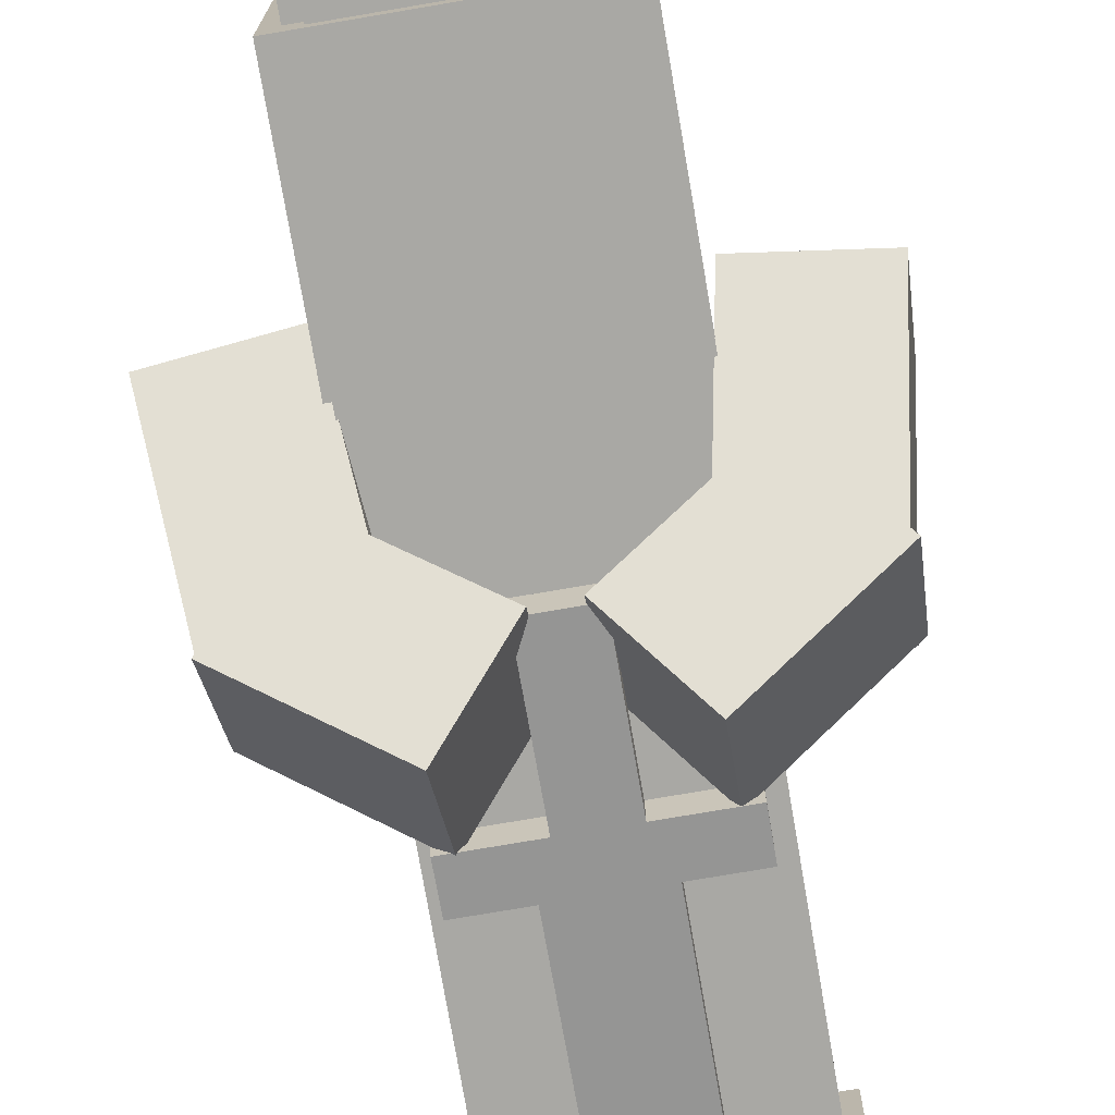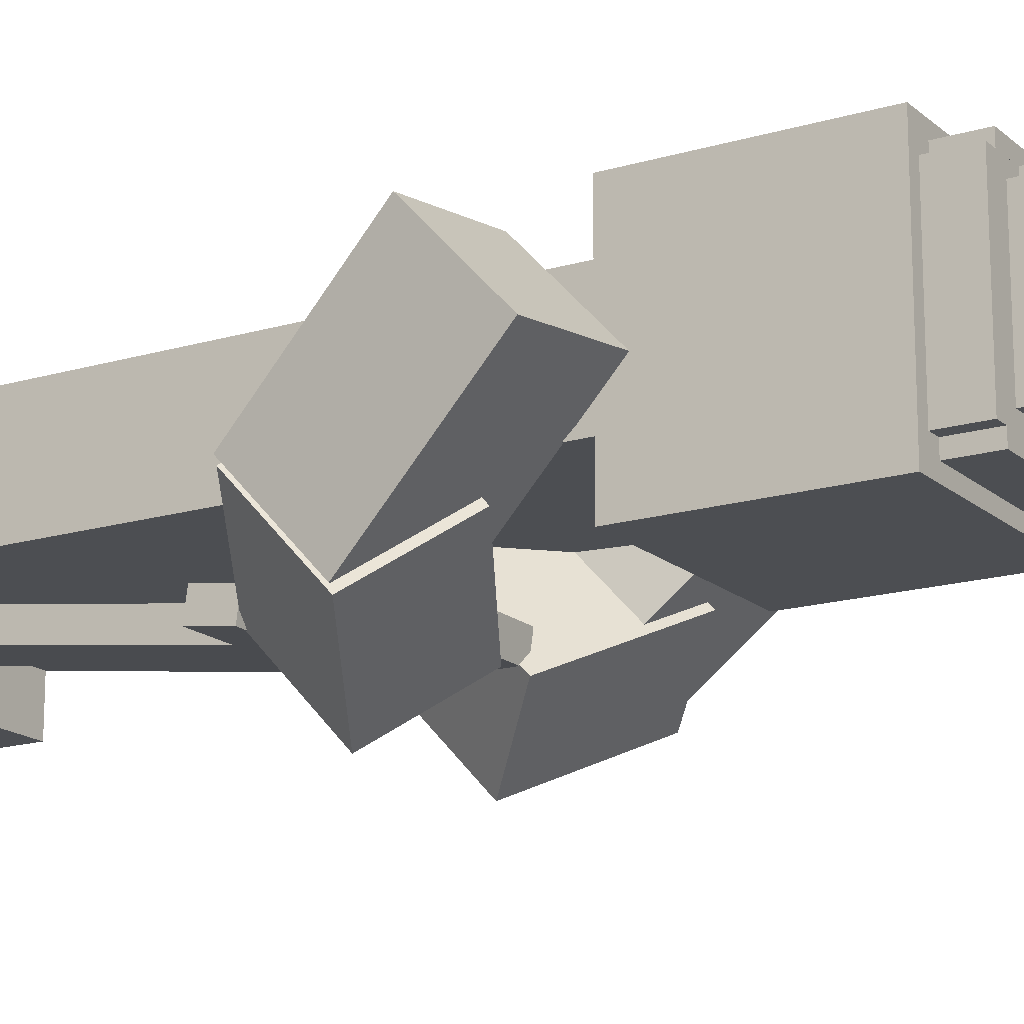
<metadata>
{"format":"obj","ext":"obj","renderer":"f3d","projection":"perspective","resolution":1024,"background":"white","views":[{"elev":-75.0,"azim":-170.3,"up":"+Z"},{"elev":-16.7,"azim":121.3,"up":"+Z"}]}
</metadata>
<code>
g decor_small_chess_1_mesh
v 0.2515 1.469 -0.00358
v -0.2485 1.469 -0.00358
v -0.2485 0.1562 -0.00358
v 0.2515 0.1562 -0.00358
v 0.2515 1.938 -0.1286
v -0.2485 1.938 -0.1286
v -0.2485 1.469 -0.1286
v 0.2515 1.469 -0.1286
v 0.09523 0.7753 -0.1609
v -0.09227 0.7753 -0.1609
v -0.09227 0.28 -0.09275
v 0.09523 0.28 -0.09275
v 0.4637 1.197 -0.2326
v 0.3146 1.344 -0.09665
v 0.03867 1.194 -0.2355
v 0.1878 1.046 -0.3714
v 0.5145 1.509 0.07979
v 0.2664 1.531 0.1004
v 0.2132 1.211 -0.1937
v 0.4613 1.189 -0.2143
v 0.06398 1.178 -0.2162
v -0.06102 1.178 -0.2162
v -0.06102 0.8682 -0.1736
v 0.06398 0.8682 -0.1736
v 0.2515 0.1562 -0.1598
v -0.2485 0.1562 -0.1598
v -0.2485 0 -0.1598
v 0.2515 0 -0.1598
v 0.1577 2.312 -0.06608
v -0.1548 2.312 -0.06608
v -0.1548 2.062 -0.06608
v 0.1577 2.062 -0.06608
v 0.189 2.312 -0.03483
v -0.186 2.312 -0.03483
v -0.186 2.062 -0.03483
v 0.189 2.062 -0.03483
v 0.2202 0.8682 -0.1736
v -0.2173 0.8682 -0.1736
v -0.2173 0.7753 -0.1609
v 0.2202 0.7753 -0.1609
v 0.189 2.031 -0.09733
v -0.186 2.031 -0.09733
v -0.186 1.938 -0.09733
v 0.189 1.938 -0.09733
v 0.2202 2.031 -0.06608
v -0.2173 2.031 -0.06608
v -0.2173 1.938 -0.06608
v 0.2202 1.938 -0.06608
v 0.2827 0.2812 -0.00358
v 0.2515 0.2812 -0.00358
v 0.2515 0.1875 -0.00358
v 0.2827 0.1875 -0.00358
v 0.06398 0.28 -0.09275
v -0.06102 0.28 -0.09275
v -0.06102 0.2181 -0.08423
v 0.06398 0.2181 -0.08423
v 0.03273 0.2181 -0.08423
v -0.02977 0.2181 -0.08423
v -0.02977 0.1562 -0.07572
v 0.03273 0.1562 -0.07572
v 0.1577 2.062 -0.03483
v -0.1548 2.062 -0.03483
v -0.1548 2.031 -0.03483
v 0.1577 2.031 -0.03483
v 0.1577 2.344 -0.00358
v -0.1548 2.344 -0.00358
v -0.1548 2.312 -0.00358
v 0.1577 2.312 -0.00358
v 0.1265 2.344 -0.03483
v -0.1235 2.344 -0.03483
v -0.1235 2.312 -0.03483
v 0.1265 2.312 -0.03483
v 0.09523 2.375 -0.00358
v -0.09227 2.375 -0.00358
v -0.09227 2.344 -0.00358
v 0.09523 2.344 -0.00358
v 0.1265 2.375 0.02767
v -0.1235 2.375 0.02767
v -0.1235 2.344 0.02767
v 0.1265 2.344 0.02767
v -0.2485 1.469 0.2464
v 0.2515 1.469 0.2464
v 0.2515 -1.526e-07 0.2464
v -0.2485 -1.526e-07 0.2464
v -0.2485 1.938 0.3714
v 0.2515 1.938 0.3714
v 0.2515 1.469 0.3714
v -0.2485 1.469 0.3714
v 0.3146 1.154 0.1103
v 0.4637 1.006 -0.02566
v 0.1878 0.8554 -0.1645
v 0.03867 1.003 -0.02858
v 0.2664 1.34 0.3073
v 0.5145 1.318 0.2867
v 0.4613 0.9986 -0.007413
v 0.2132 1.021 0.0132
v -0.186 2.312 0.2777
v 0.189 2.312 0.2777
v 0.189 2.062 0.2777
v -0.186 2.062 0.2777
v -0.1548 2.312 0.3089
v 0.1577 2.312 0.3089
v 0.1577 2.062 0.3089
v -0.1548 2.062 0.3089
v -0.2173 2.031 0.3089
v 0.2202 2.031 0.3089
v 0.2202 1.938 0.3089
v -0.2173 1.938 0.3089
v -0.186 2.031 0.3402
v 0.189 2.031 0.3402
v 0.189 1.938 0.3402
v -0.186 1.938 0.3402
v -0.2485 0.2812 0.2777
v 0.2515 0.2812 0.2777
v 0.2515 0.1875 0.2777
v -0.2485 0.1875 0.2777
v 0.2515 0.2812 0.2464
v 0.2827 0.2812 0.2464
v 0.2827 0.1875 0.2464
v 0.2515 0.1875 0.2464
v -0.1548 2.344 0.2464
v 0.1577 2.344 0.2464
v 0.1577 2.312 0.2464
v -0.1548 2.312 0.2464
v -0.1548 2.062 0.2777
v 0.1577 2.062 0.2777
v 0.1577 2.031 0.2777
v -0.1548 2.031 0.2777
v -0.1235 2.344 0.2777
v 0.1265 2.344 0.2777
v 0.1265 2.312 0.2777
v -0.1235 2.312 0.2777
v -0.1235 2.375 0.2152
v 0.1265 2.375 0.2152
v 0.1265 2.344 0.2152
v -0.1235 2.344 0.2152
v -0.09227 2.375 0.2464
v 0.09523 2.375 0.2464
v 0.09523 2.344 0.2464
v -0.09227 2.344 0.2464
v 0.3146 1.344 -0.09665
v 0.3146 1.154 0.1103
v 0.03867 1.003 -0.02858
v 0.03867 1.194 -0.2355
v 0.2664 1.531 0.1004
v 0.2664 1.34 0.3073
v 0.2132 1.021 0.0132
v 0.2132 1.211 -0.1937
v -0.2485 0.2812 0.2464
v -0.2485 0.2812 0.2777
v -0.2485 0.1875 0.2777
v -0.2485 0.1875 0.2464
v 0.2515 1.469 0.2464
v 0.2515 1.469 -0.00358
v 0.2515 0.1562 -0.00358
v 0.2515 -1.526e-07 0.2464
v 0.2515 0 -0.1598
v 0.2515 0.1562 -0.1598
v 0.2515 1.938 0.3714
v 0.2515 1.938 -0.1286
v 0.2515 1.469 -0.1286
v 0.2515 1.469 0.3714
v 0.4637 1.006 -0.02566
v 0.4637 1.197 -0.2326
v 0.1878 1.046 -0.3714
v 0.1878 0.8554 -0.1645
v 0.5145 1.318 0.2867
v 0.5145 1.509 0.07979
v 0.4613 1.189 -0.2143
v 0.4613 0.9986 -0.007413
v 0.06398 1.186 -0.1543
v 0.06398 1.178 -0.2162
v 0.06398 0.8682 -0.1736
v 0.06398 0.8767 -0.1117
v 0.09523 0.7838 -0.09895
v 0.09523 0.7753 -0.1609
v 0.09523 0.28 -0.09275
v 0.09523 0.2885 -0.03083
v 0.189 2.312 0.2777
v 0.189 2.312 -0.03483
v 0.189 2.062 -0.03483
v 0.189 2.062 0.2777
v 0.1577 2.312 -0.03483
v 0.1577 2.312 -0.06608
v 0.1577 2.062 -0.06608
v 0.1577 2.062 -0.03483
v 0.1577 2.312 0.3089
v 0.1577 2.312 0.2777
v 0.1577 2.062 0.2777
v 0.1577 2.062 0.3089
v 0.2202 2.031 0.3089
v 0.2202 2.031 -0.06608
v 0.2202 1.938 -0.06608
v 0.2202 1.938 0.3089
v 0.2827 0.2812 0.2464
v 0.2827 0.2812 -0.00358
v 0.2827 0.1875 -0.00358
v 0.2827 0.1875 0.2464
v 0.2202 0.8767 -0.1117
v 0.2202 0.8682 -0.1736
v 0.2202 0.7753 -0.1609
v 0.2202 0.7838 -0.09895
v 0.189 2.031 -0.06608
v 0.189 2.031 -0.09733
v 0.189 1.938 -0.09733
v 0.189 1.938 -0.06608
v 0.189 2.031 0.3402
v 0.189 2.031 0.3089
v 0.189 1.938 0.3089
v 0.189 1.938 0.3402
v 0.2515 0.2812 0.2777
v 0.2515 0.2812 0.2464
v 0.2515 0.1875 0.2464
v 0.2515 0.1875 0.2777
v 0.06398 0.2885 -0.03083
v 0.06398 0.28 -0.09275
v 0.06398 0.2181 -0.08423
v 0.06398 0.2266 -0.02231
v 0.03273 0.2266 -0.02231
v 0.03273 0.2181 -0.08423
v 0.03273 0.1562 -0.07572
v 0.03273 0.1647 -0.0138
v 0.1577 2.062 0.2777
v 0.1577 2.062 -0.03483
v 0.1577 2.031 -0.03483
v 0.1577 2.031 0.2777
v 0.1577 2.344 0.2464
v 0.1577 2.344 -0.00358
v 0.1577 2.312 -0.00358
v 0.1577 2.312 0.2464
v 0.1265 2.375 0.2152
v 0.1265 2.375 0.02767
v 0.1265 2.344 0.02767
v 0.1265 2.344 0.2152
v 0.1265 2.344 -0.00358
v 0.1265 2.344 -0.03483
v 0.1265 2.312 -0.03483
v 0.1265 2.312 -0.00358
v 0.1265 2.344 0.2777
v 0.1265 2.344 0.2464
v 0.1265 2.312 0.2464
v 0.1265 2.312 0.2777
v 0.09523 2.375 0.02767
v 0.09523 2.375 -0.00358
v 0.09523 2.344 -0.00358
v 0.09523 2.344 0.02767
v 0.09523 2.375 0.2464
v 0.09523 2.375 0.2152
v 0.09523 2.344 0.2152
v 0.09523 2.344 0.2464
v -0.2485 1.938 -0.1286
v 0.2515 1.938 -0.1286
v 0.2515 1.938 0.3714
v -0.2485 1.938 0.3714
v -0.2173 2.031 -0.06608
v 0.2202 2.031 -0.06608
v 0.2202 2.031 0.3089
v -0.2173 2.031 0.3089
v -0.186 2.312 -0.03483
v 0.189 2.312 -0.03483
v 0.189 2.312 0.2777
v -0.186 2.312 0.2777
v 0.3146 1.344 -0.09665
v 0.4637 1.197 -0.2326
v 0.4637 1.006 -0.02566
v 0.3146 1.154 0.1103
v 0.2664 1.531 0.1004
v 0.5145 1.509 0.07979
v 0.5145 1.318 0.2867
v 0.2664 1.34 0.3073
v -0.1548 2.344 -0.00358
v 0.1577 2.344 -0.00358
v 0.1577 2.344 0.2464
v -0.1548 2.344 0.2464
v -0.2485 0.1562 -0.1598
v 0.2515 0.1562 -0.1598
v 0.2515 0.1562 -0.00358
v -0.2485 0.1562 -0.00358
v -0.1235 2.375 0.02767
v 0.1265 2.375 0.02767
v 0.1265 2.375 0.2152
v -0.1235 2.375 0.2152
v 0.2515 0.2812 -0.00358
v 0.2827 0.2812 -0.00358
v 0.2827 0.2812 0.2464
v 0.2515 0.2812 0.2464
v -0.2173 0.8682 -0.1736
v 0.2202 0.8682 -0.1736
v 0.2202 0.8767 -0.1117
v -0.2173 0.8767 -0.1117
v -0.06102 1.178 -0.2162
v 0.06398 1.178 -0.2162
v 0.06398 1.186 -0.1543
v -0.06102 1.186 -0.1543
v -0.186 2.031 -0.09733
v 0.189 2.031 -0.09733
v 0.189 2.031 -0.06608
v -0.186 2.031 -0.06608
v -0.1548 2.312 -0.06608
v 0.1577 2.312 -0.06608
v 0.1577 2.312 -0.03483
v -0.1548 2.312 -0.03483
v -0.1548 2.312 0.2777
v 0.1577 2.312 0.2777
v 0.1577 2.312 0.3089
v -0.1548 2.312 0.3089
v -0.186 2.031 0.3089
v 0.189 2.031 0.3089
v 0.189 2.031 0.3402
v -0.186 2.031 0.3402
v -0.2485 0.2812 0.2464
v 0.2515 0.2812 0.2464
v 0.2515 0.2812 0.2777
v -0.2485 0.2812 0.2777
v -0.1235 2.344 -0.03483
v 0.1265 2.344 -0.03483
v 0.1265 2.344 -0.00358
v -0.1235 2.344 -0.00358
v -0.1235 2.344 0.2464
v 0.1265 2.344 0.2464
v 0.1265 2.344 0.2777
v -0.1235 2.344 0.2777
v -0.09227 2.375 -0.00358
v 0.09523 2.375 -0.00358
v 0.09523 2.375 0.02767
v -0.09227 2.375 0.02767
v -0.09227 2.375 0.2152
v 0.09523 2.375 0.2152
v 0.09523 2.375 0.2464
v -0.09227 2.375 0.2464
v -0.2485 1.469 0.3714
v 0.2515 1.469 0.3714
v 0.2515 1.469 -0.1286
v -0.2485 1.469 -0.1286
v -0.2485 -1.526e-07 0.2464
v 0.2515 -1.526e-07 0.2464
v 0.2515 0 -0.1598
v -0.2485 0 -0.1598
v -0.186 2.062 0.2777
v 0.189 2.062 0.2777
v 0.189 2.062 -0.03483
v -0.186 2.062 -0.03483
v 0.03867 1.003 -0.02858
v 0.1878 0.8554 -0.1645
v 0.1878 1.046 -0.3714
v 0.03867 1.194 -0.2355
v 0.2132 1.021 0.0132
v 0.4613 0.9986 -0.007413
v 0.4613 1.189 -0.2143
v 0.2132 1.211 -0.1937
v 0.2515 0.1875 0.2464
v 0.2827 0.1875 0.2464
v 0.2827 0.1875 -0.00358
v 0.2515 0.1875 -0.00358
v -0.2173 0.7838 -0.09895
v 0.2202 0.7838 -0.09895
v 0.2202 0.7753 -0.1609
v -0.2173 0.7753 -0.1609
v -0.09227 0.2885 -0.03083
v 0.09523 0.2885 -0.03083
v 0.09523 0.28 -0.09275
v -0.09227 0.28 -0.09275
v -0.06102 0.2266 -0.02231
v 0.06398 0.2266 -0.02231
v 0.06398 0.2181 -0.08423
v -0.06102 0.2181 -0.08423
v -0.02977 0.1647 -0.0138
v 0.03273 0.1647 -0.0138
v 0.03273 0.1562 -0.07572
v -0.02977 0.1562 -0.07572
v -0.186 1.938 -0.06608
v 0.189 1.938 -0.06608
v 0.189 1.938 -0.09733
v -0.186 1.938 -0.09733
v -0.1548 2.062 -0.03483
v 0.1577 2.062 -0.03483
v 0.1577 2.062 -0.06608
v -0.1548 2.062 -0.06608
v -0.1548 2.062 0.3089
v 0.1577 2.062 0.3089
v 0.1577 2.062 0.2777
v -0.1548 2.062 0.2777
v -0.186 1.938 0.3402
v 0.189 1.938 0.3402
v 0.189 1.938 0.3089
v -0.186 1.938 0.3089
v -0.2485 0.1875 0.2777
v 0.2515 0.1875 0.2777
v 0.2515 0.1875 0.2464
v -0.2485 0.1875 0.2464
v -0.2485 1.938 0.3714
v -0.2485 1.469 0.3714
v -0.2485 1.469 -0.1286
v -0.2485 1.938 -0.1286
v -0.2485 1.469 0.2464
v -0.2485 -1.526e-07 0.2464
v -0.2485 0.1562 -0.00358
v -0.2485 1.469 -0.00358
v -0.2485 0 -0.1598
v -0.2485 0.1562 -0.1598
v -0.02977 0.2266 -0.02231
v -0.02977 0.1647 -0.0138
v -0.02977 0.1562 -0.07572
v -0.02977 0.2181 -0.08423
v -0.06102 0.2885 -0.03083
v -0.06102 0.2266 -0.02231
v -0.06102 0.2181 -0.08423
v -0.06102 0.28 -0.09275
v -0.09227 0.7838 -0.09895
v -0.09227 0.2885 -0.03083
v -0.09227 0.28 -0.09275
v -0.09227 0.7753 -0.1609
v -0.2173 0.8767 -0.1117
v -0.2173 0.7838 -0.09895
v -0.2173 0.7753 -0.1609
v -0.2173 0.8682 -0.1736
v -0.06102 1.186 -0.1543
v -0.06102 0.8767 -0.1117
v -0.06102 0.8682 -0.1736
v -0.06102 1.178 -0.2162
v -0.1548 2.062 0.2777
v -0.1548 2.031 0.2777
v -0.1548 2.031 -0.03483
v -0.1548 2.062 -0.03483
v -0.1548 2.344 0.2464
v -0.1548 2.312 0.2464
v -0.1548 2.312 -0.00358
v -0.1548 2.344 -0.00358
v -0.1235 2.375 0.2152
v -0.1235 2.344 0.2152
v -0.1235 2.344 0.02767
v -0.1235 2.375 0.02767
v -0.186 2.312 0.2777
v -0.186 2.062 0.2777
v -0.186 2.062 -0.03483
v -0.186 2.312 -0.03483
v -0.2173 2.031 0.3089
v -0.2173 1.938 0.3089
v -0.2173 1.938 -0.06608
v -0.2173 2.031 -0.06608
v -0.1235 2.344 -0.00358
v -0.1235 2.312 -0.00358
v -0.1235 2.312 -0.03483
v -0.1235 2.344 -0.03483
v -0.1235 2.344 0.2777
v -0.1235 2.312 0.2777
v -0.1235 2.312 0.2464
v -0.1235 2.344 0.2464
v -0.09227 2.375 0.02767
v -0.09227 2.344 0.02767
v -0.09227 2.344 -0.00358
v -0.09227 2.375 -0.00358
v -0.09227 2.375 0.2464
v -0.09227 2.344 0.2464
v -0.09227 2.344 0.2152
v -0.09227 2.375 0.2152
v -0.186 2.031 -0.06608
v -0.186 1.938 -0.06608
v -0.186 1.938 -0.09733
v -0.186 2.031 -0.09733
v -0.186 2.031 0.3402
v -0.186 1.938 0.3402
v -0.186 1.938 0.3089
v -0.186 2.031 0.3089
v -0.1548 2.312 -0.03483
v -0.1548 2.062 -0.03483
v -0.1548 2.062 -0.06608
v -0.1548 2.312 -0.06608
v -0.1548 2.312 0.3089
v -0.1548 2.062 0.3089
v -0.1548 2.062 0.2777
v -0.1548 2.312 0.2777
v -0.4604 1.199 -0.2302
v -0.1848 1.048 -0.3693
v -0.03538 1.196 -0.2335
v -0.311 1.347 -0.09441
v -0.5145 1.502 0.07369
v -0.4465 1.184 -0.219
v -0.1996 1.213 -0.1927
v -0.2676 1.53 0.1
v -0.2798 0.2812 -0.00358
v -0.2798 0.1875 -0.00358
v -0.2485 0.1875 -0.00358
v -0.2485 0.2812 -0.00358
v -0.311 1.156 0.1125
v -0.03538 1.005 -0.02661
v -0.1848 0.8577 -0.1624
v -0.4604 1.009 -0.02328
v -0.2676 1.34 0.3069
v -0.1996 1.022 0.0142
v -0.4465 0.9935 -0.01211
v -0.5145 1.311 0.2806
v -0.2485 0.2812 0.2464
v -0.2485 0.1875 0.2464
v -0.2798 0.1875 0.2464
v -0.2798 0.2812 0.2464
v -0.311 1.347 -0.09441
v -0.03538 1.196 -0.2335
v -0.03538 1.005 -0.02661
v -0.311 1.156 0.1125
v -0.2676 1.53 0.1
v -0.1996 1.213 -0.1927
v -0.1996 1.022 0.0142
v -0.2676 1.34 0.3069
v -0.4604 1.009 -0.02328
v -0.1848 0.8577 -0.1624
v -0.1848 1.048 -0.3693
v -0.4604 1.199 -0.2302
v -0.5145 1.311 0.2806
v -0.4465 0.9935 -0.01211
v -0.4465 1.184 -0.219
v -0.5145 1.502 0.07369
v -0.2798 0.2812 0.2464
v -0.2798 0.1875 0.2464
v -0.2798 0.1875 -0.00358
v -0.2798 0.2812 -0.00358
v -0.311 1.347 -0.09441
v -0.311 1.156 0.1125
v -0.4604 1.009 -0.02328
v -0.4604 1.199 -0.2302
v -0.2676 1.53 0.1
v -0.2676 1.34 0.3069
v -0.5145 1.311 0.2806
v -0.5145 1.502 0.07369
v -0.2485 0.2812 -0.00358
v -0.2485 0.2812 0.2464
v -0.2798 0.2812 0.2464
v -0.2798 0.2812 -0.00358
v -0.03538 1.005 -0.02661
v -0.03538 1.196 -0.2335
v -0.1848 1.048 -0.3693
v -0.1848 0.8577 -0.1624
v -0.1996 1.022 0.0142
v -0.1996 1.213 -0.1927
v -0.4465 1.184 -0.219
v -0.4465 0.9935 -0.01211
v -0.2485 0.1875 0.2464
v -0.2485 0.1875 -0.00358
v -0.2798 0.1875 -0.00358
v -0.2798 0.1875 0.2464
v 0.09523 0.7838 -0.09896
v 0.09523 0.2885 -0.03083
v -0.09227 0.2885 -0.03083
v -0.09227 0.7838 -0.09896
v 0.06398 1.186 -0.1543
v 0.06398 0.8767 -0.1117
v -0.06102 0.8767 -0.1117
v -0.06102 1.186 -0.1543
v 0.2202 0.8767 -0.1117
v 0.2202 0.7838 -0.09896
v -0.2173 0.7838 -0.09896
v -0.2173 0.8767 -0.1117
v 0.06398 0.2885 -0.03083
v 0.06398 0.2266 -0.02231
v -0.06102 0.2266 -0.02231
v -0.06102 0.2885 -0.03083
v 0.03273 0.2266 -0.02231
v 0.03273 0.1647 -0.0138
v -0.02977 0.1647 -0.0138
v -0.02977 0.2266 -0.02231
g decor_small_chess_1_mesh_0
f 3 2 1
f 4 3 1
f 7 6 5
f 8 7 5
f 11 10 9
f 12 11 9
f 15 14 13
f 16 15 13
f 19 18 17
f 20 19 17
f 23 22 21
f 24 23 21
f 27 26 25
f 28 27 25
f 31 30 29
f 32 31 29
f 35 34 33
f 36 35 33
f 39 38 37
f 40 39 37
f 43 42 41
f 44 43 41
f 47 46 45
f 48 47 45
f 51 50 49
f 52 51 49
f 55 54 53
f 56 55 53
f 59 58 57
f 60 59 57
f 63 62 61
f 64 63 61
f 67 66 65
f 68 67 65
f 71 70 69
f 72 71 69
f 75 74 73
f 76 75 73
f 79 78 77
f 80 79 77
f 83 82 81
f 84 83 81
f 87 86 85
f 88 87 85
f 91 90 89
f 92 91 89
f 95 94 93
f 96 95 93
f 99 98 97
f 100 99 97
f 103 102 101
f 104 103 101
f 107 106 105
f 108 107 105
f 111 110 109
f 112 111 109
f 115 114 113
f 116 115 113
f 119 118 117
f 120 119 117
f 123 122 121
f 124 123 121
f 127 126 125
f 128 127 125
f 131 130 129
f 132 131 129
f 135 134 133
f 136 135 133
f 139 138 137
f 140 139 137
f 143 142 141
f 144 143 141
f 147 146 145
f 148 147 145
f 151 150 149
f 152 151 149
f 155 154 153
f 156 155 153
f 155 156 157
f 158 155 157
f 161 160 159
f 162 161 159
f 165 164 163
f 166 165 163
f 169 168 167
f 170 169 167
f 173 172 171
f 174 173 171
f 177 176 175
f 178 177 175
f 181 180 179
f 182 181 179
f 185 184 183
f 186 185 183
f 189 188 187
f 190 189 187
f 193 192 191
f 194 193 191
f 197 196 195
f 198 197 195
f 201 200 199
f 202 201 199
f 205 204 203
f 206 205 203
f 209 208 207
f 210 209 207
f 213 212 211
f 214 213 211
f 217 216 215
f 218 217 215
f 221 220 219
f 222 221 219
f 225 224 223
f 226 225 223
f 229 228 227
f 230 229 227
f 233 232 231
f 234 233 231
f 237 236 235
f 238 237 235
f 241 240 239
f 242 241 239
f 245 244 243
f 246 245 243
f 249 248 247
f 250 249 247
f 253 252 251
f 254 253 251
f 257 256 255
f 258 257 255
f 261 260 259
f 262 261 259
f 265 264 263
f 266 265 263
f 269 268 267
f 270 269 267
f 273 272 271
f 274 273 271
f 277 276 275
f 278 277 275
f 281 280 279
f 282 281 279
f 285 284 283
f 286 285 283
f 289 288 287
f 290 289 287
f 293 292 291
f 294 293 291
f 297 296 295
f 298 297 295
f 301 300 299
f 302 301 299
f 305 304 303
f 306 305 303
f 309 308 307
f 310 309 307
f 313 312 311
f 314 313 311
f 317 316 315
f 318 317 315
f 321 320 319
f 322 321 319
f 325 324 323
f 326 325 323
f 329 328 327
f 330 329 327
f 333 332 331
f 334 333 331
f 337 336 335
f 338 337 335
f 341 340 339
f 342 341 339
f 345 344 343
f 346 345 343
f 349 348 347
f 350 349 347
f 353 352 351
f 354 353 351
f 357 356 355
f 358 357 355
f 361 360 359
f 362 361 359
f 365 364 363
f 366 365 363
f 369 368 367
f 370 369 367
f 373 372 371
f 374 373 371
f 377 376 375
f 378 377 375
f 381 380 379
f 382 381 379
f 385 384 383
f 386 385 383
f 389 388 387
f 390 389 387
f 393 392 391
f 394 393 391
f 397 396 395
f 398 397 395
f 399 396 397
f 400 399 397
f 403 402 401
f 404 403 401
f 407 406 405
f 408 407 405
f 411 410 409
f 412 411 409
f 415 414 413
f 416 415 413
f 419 418 417
f 420 419 417
f 423 422 421
f 424 423 421
f 427 426 425
f 428 427 425
f 431 430 429
f 432 431 429
f 435 434 433
f 436 435 433
f 439 438 437
f 440 439 437
f 443 442 441
f 444 443 441
f 447 446 445
f 448 447 445
f 451 450 449
f 452 451 449
f 455 454 453
f 456 455 453
f 459 458 457
f 460 459 457
f 463 462 461
f 464 463 461
f 467 466 465
f 468 467 465
f 471 470 469
f 472 471 469
f 475 474 473
f 476 475 473
f 479 478 477
f 480 479 477
f 483 482 481
f 484 483 481
f 487 486 485
f 488 487 485
f 491 490 489
f 492 491 489
f 495 494 493
f 496 495 493
f 499 498 497
f 500 499 497
f 503 502 501
f 504 503 501
f 507 506 505
f 508 507 505
f 511 510 509
f 512 511 509
f 515 514 513
f 516 515 513
f 519 518 517
f 520 519 517
f 523 522 521
f 524 523 521
f 527 526 525
f 528 527 525
f 531 530 529
f 532 531 529
f 535 534 533
f 536 535 533
f 539 538 537
f 540 539 537
f 543 542 541
f 544 543 541
f 547 546 545
f 548 547 545
f 551 550 549
f 552 551 549
f 555 554 553
f 556 555 553
f 559 558 557
f 560 559 557

</code>
